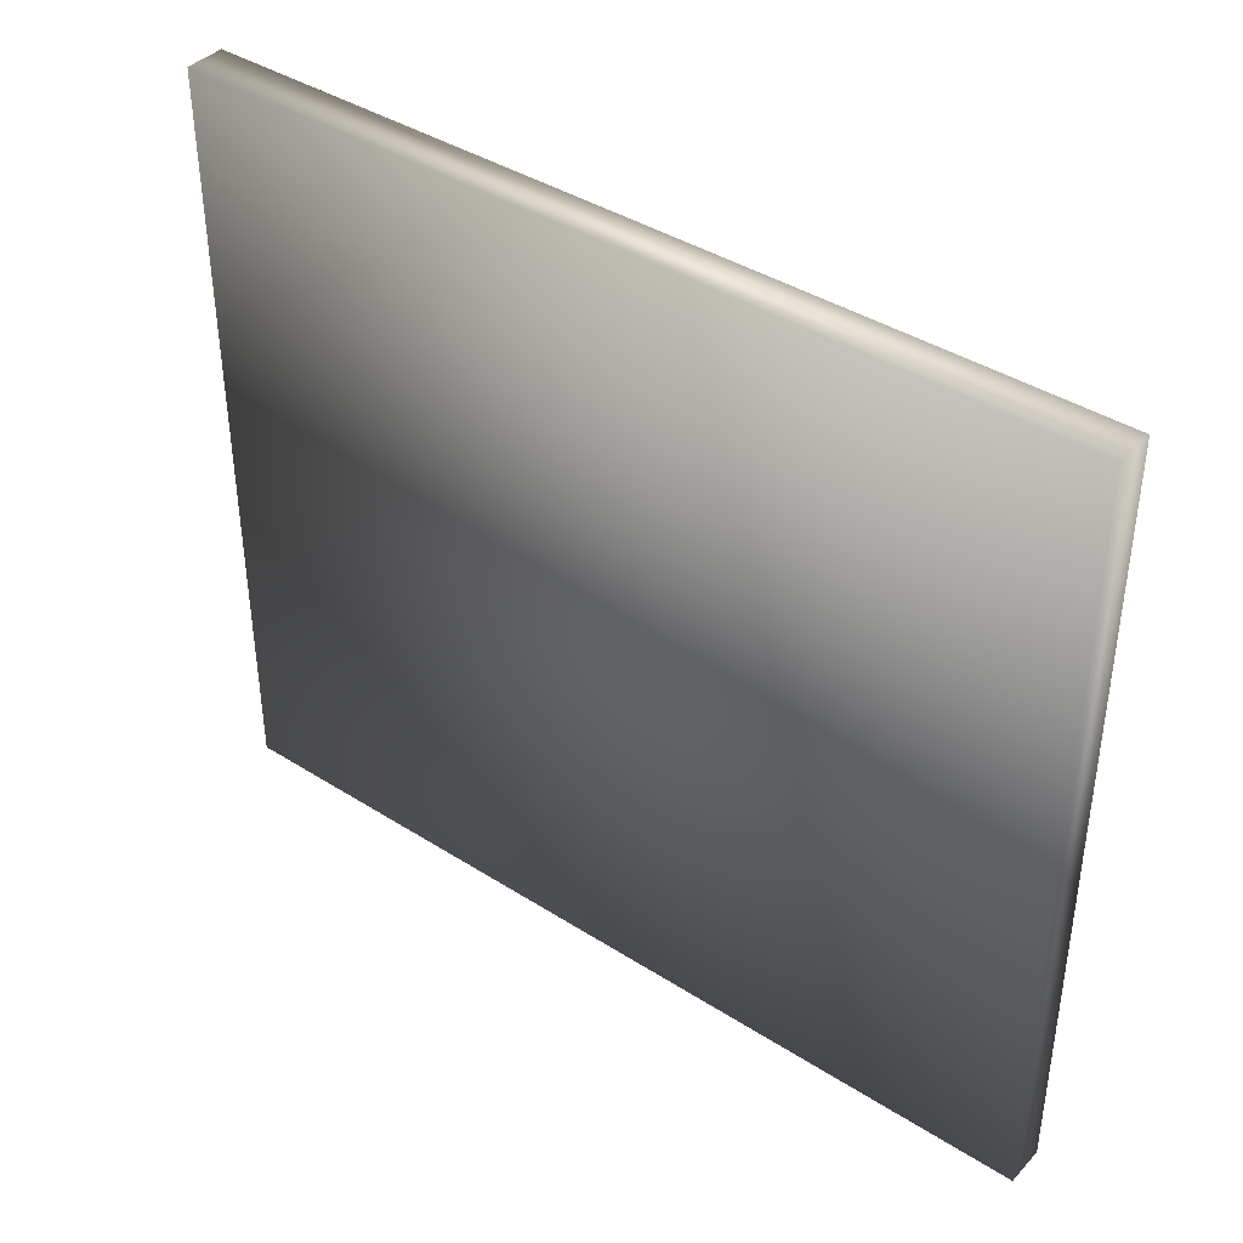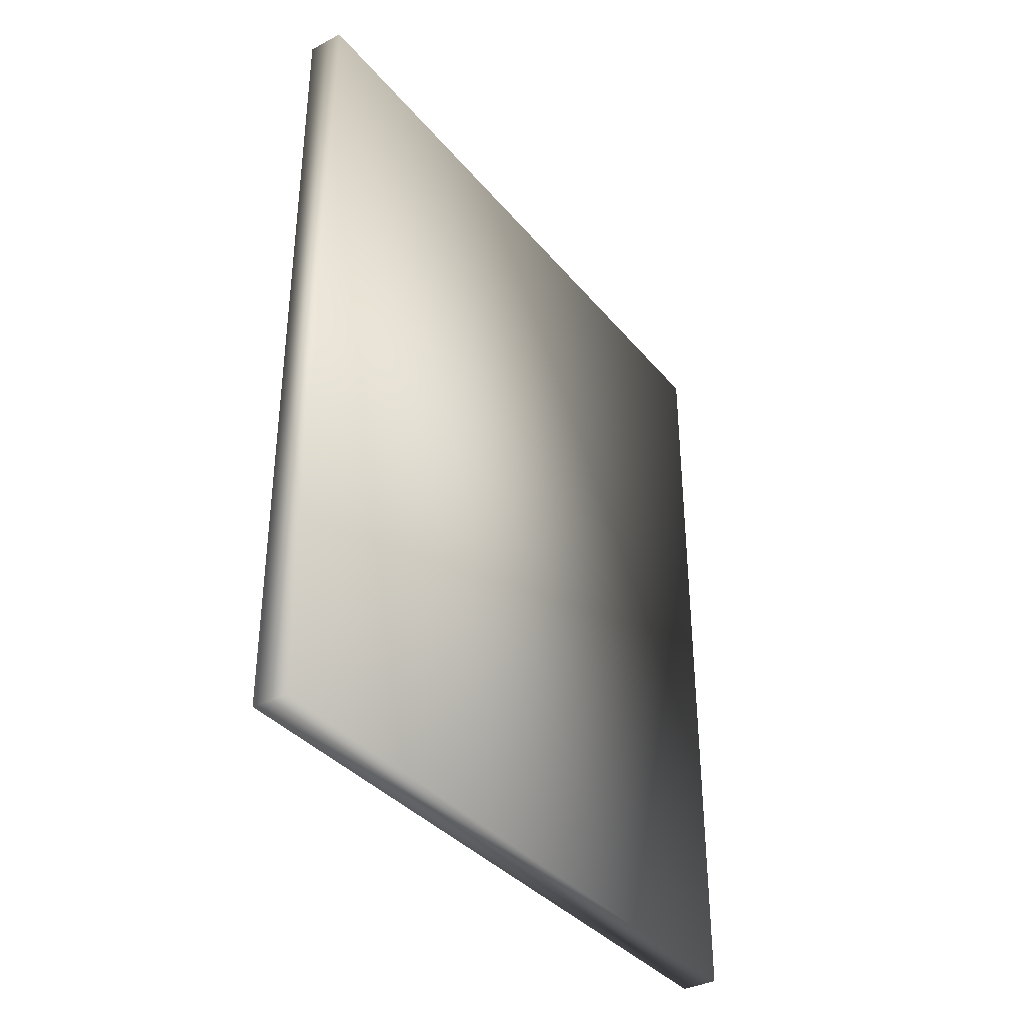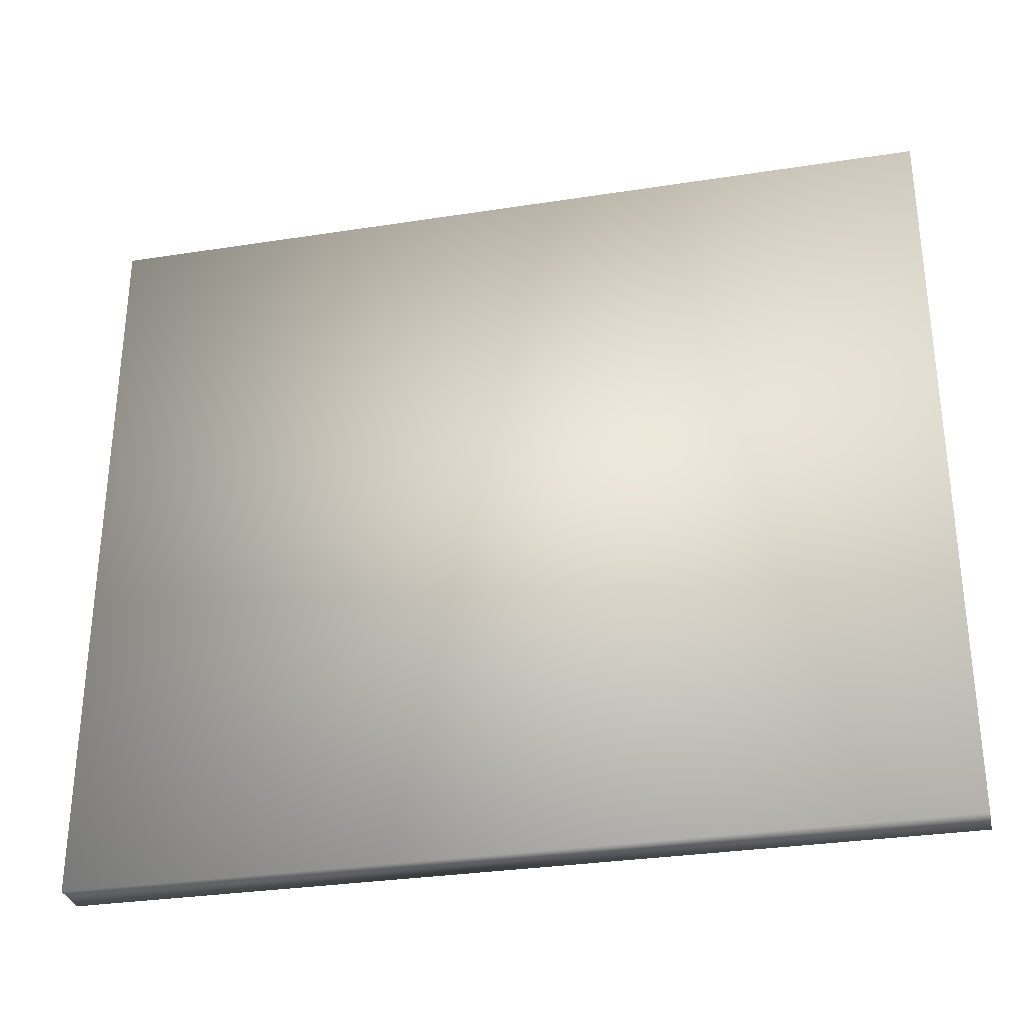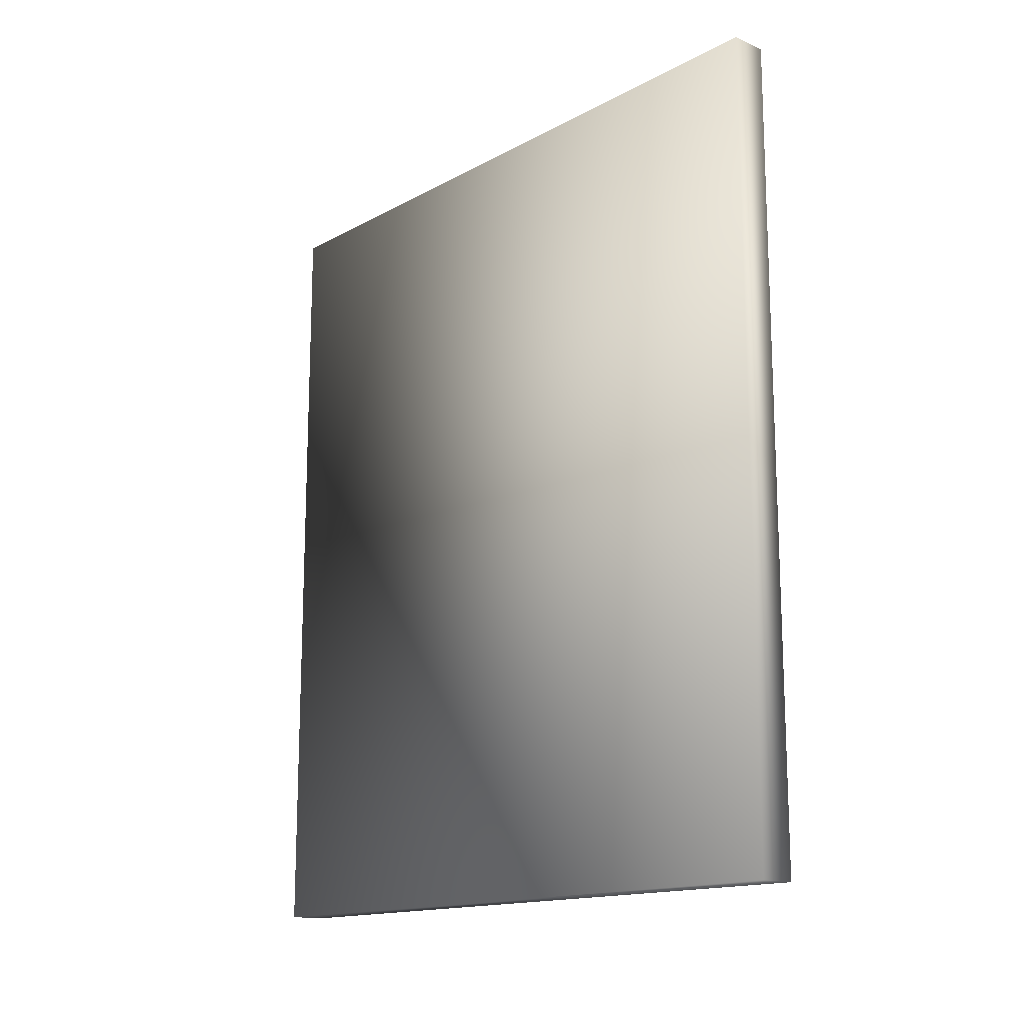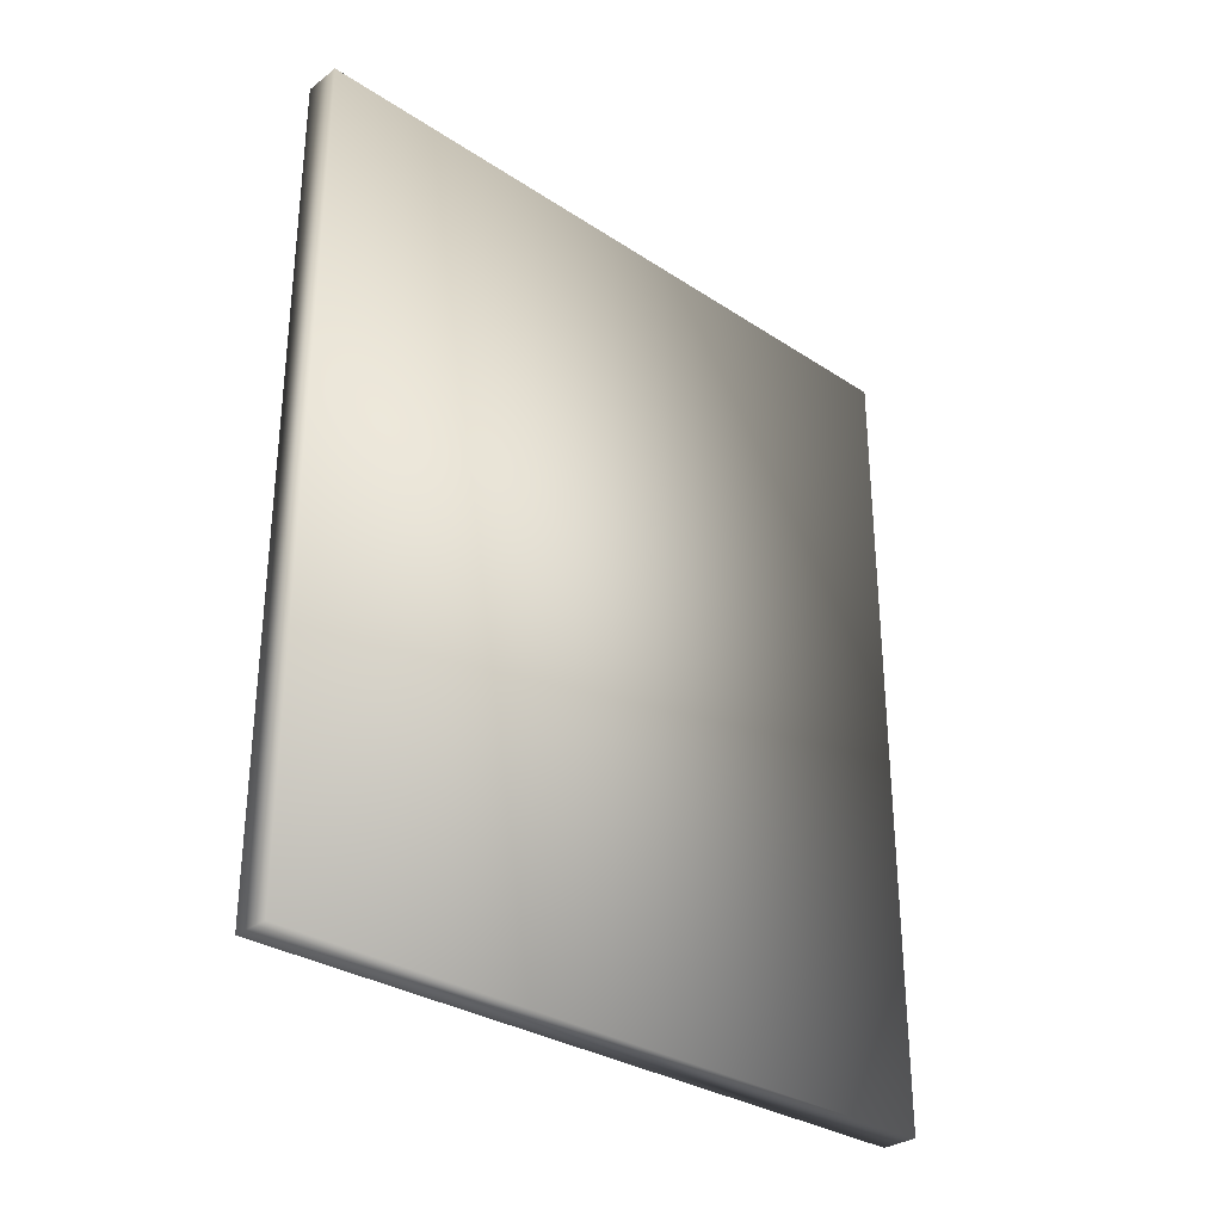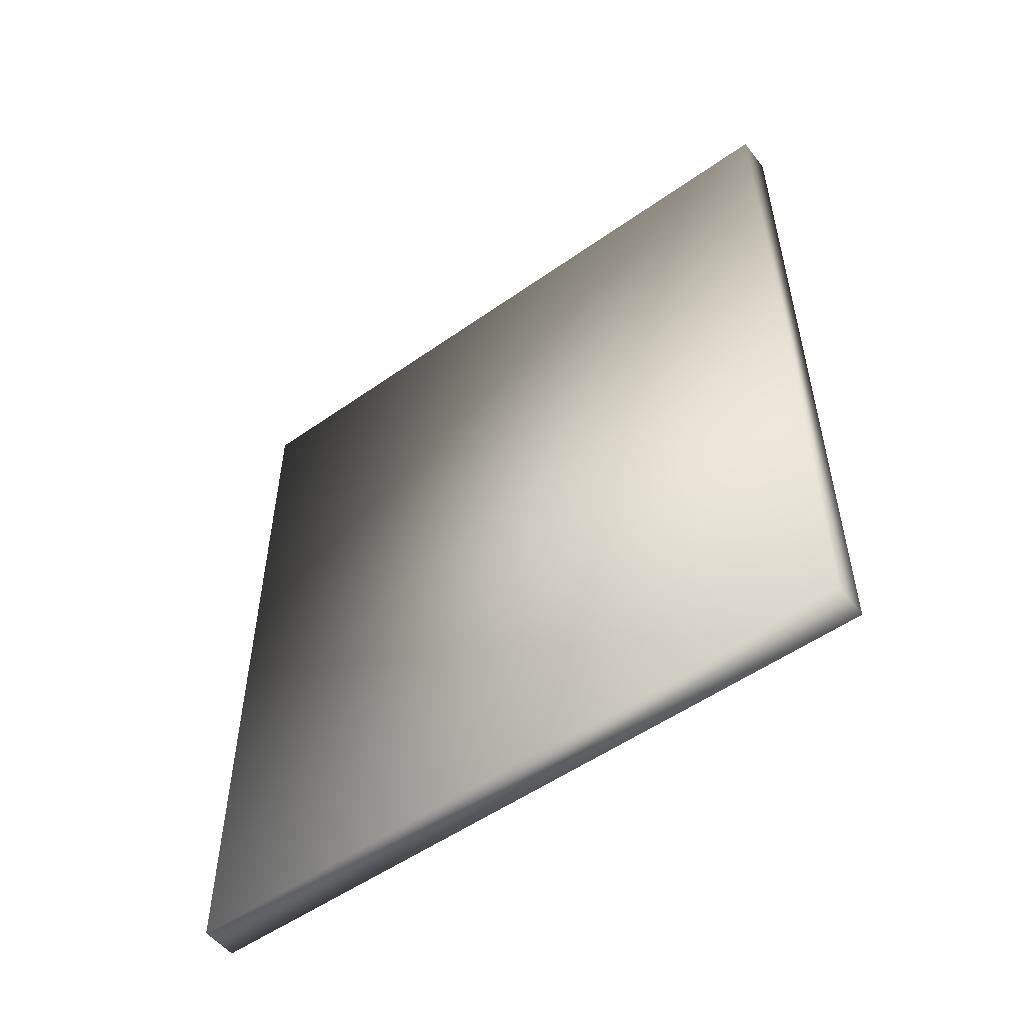
<metadata>
{"format":"obj","ext":"obj","renderer":"f3d","projection":"perspective","resolution":1024,"background":"white","views":[{"elev":40.1,"azim":-51.8,"up":"+Z"},{"elev":-36.4,"azim":34.2,"up":"+Y"},{"elev":-31.2,"azim":102.5,"up":"+Z"},{"elev":-15.1,"azim":-41.3,"up":"+Y"},{"elev":-30.8,"azim":46.7,"up":"+Y"},{"elev":-53.1,"azim":-52.9,"up":"+Y"}]}
</metadata>
<code>
v -0.01552 -0.4231 -0.6
v -0.01552 -0.4231 0
v -0.01552 0.2686 0
v -0.01552 0.2686 -0.6
v 0.01552 -0.4231 0
v 0.01552 -0.4231 -0.6
v 0.01552 0.2686 0
v 0.01552 0.2686 -0.6
f 3 1 2
f 6 7 5
f 5 3 2
f 8 1 4
f 6 2 1
f 7 4 3
f 3 4 1
f 6 8 7
f 5 7 3
f 8 6 1
f 6 5 2
f 7 8 4

</code>
